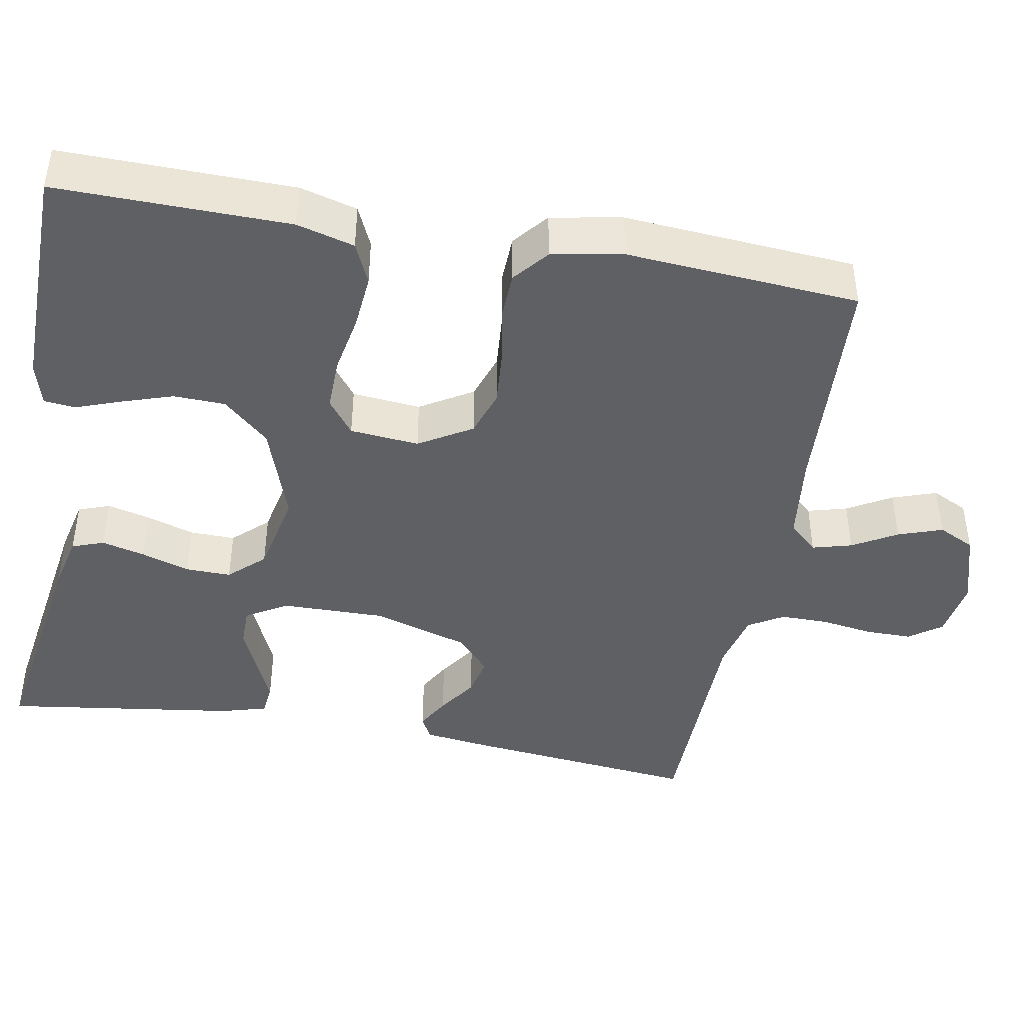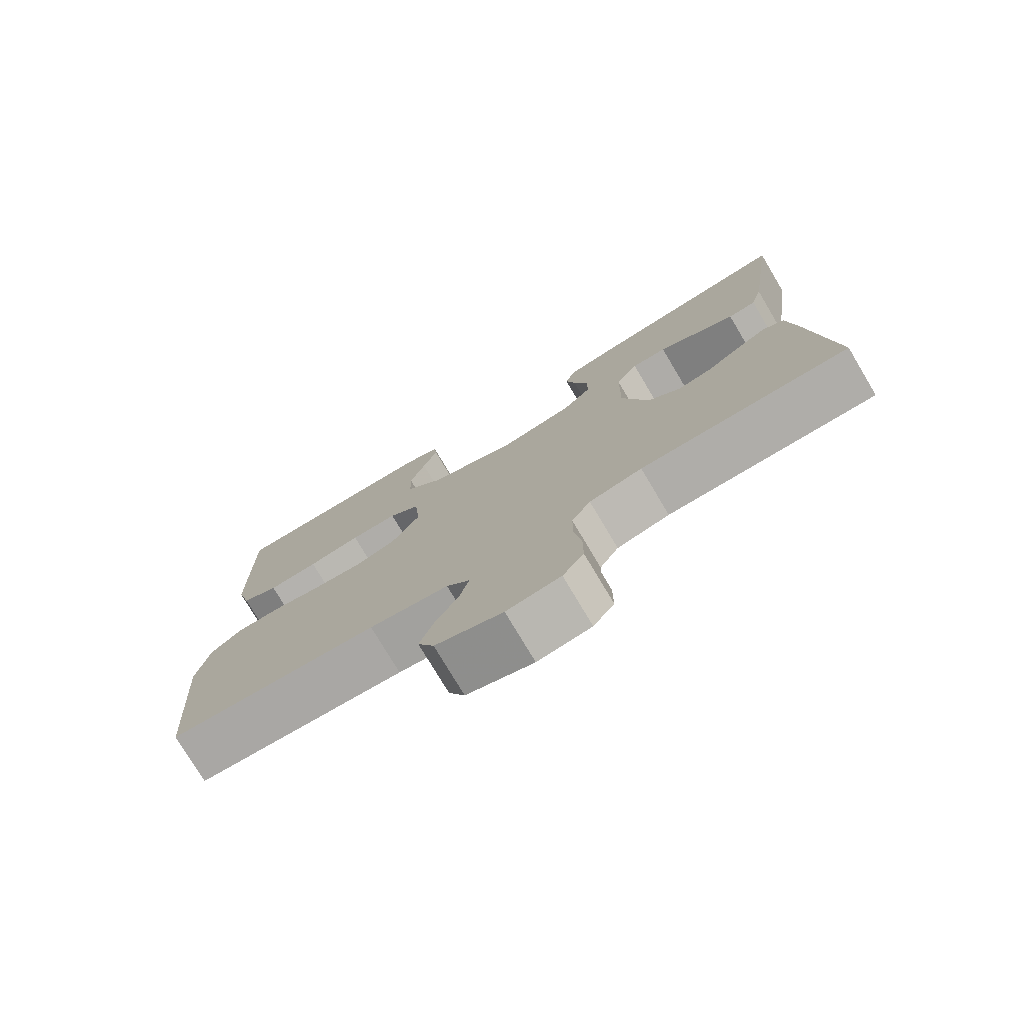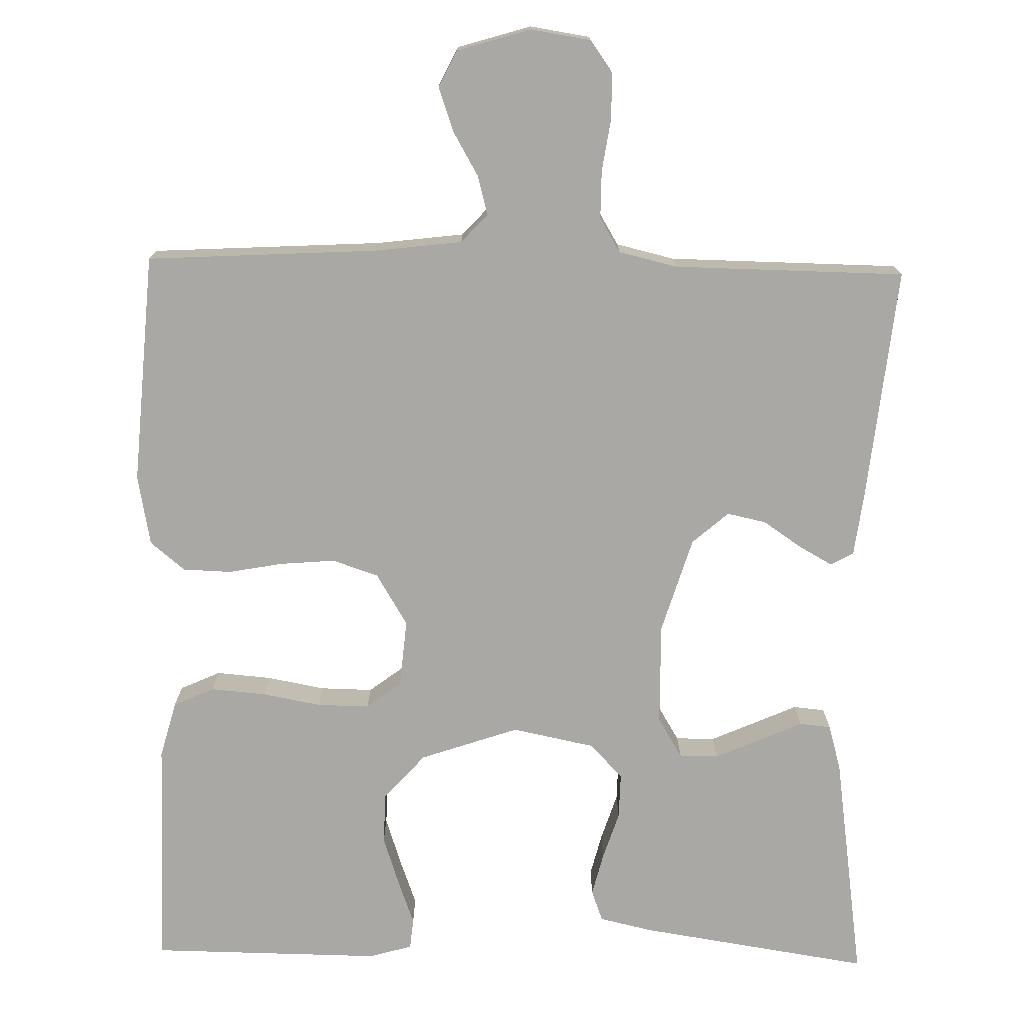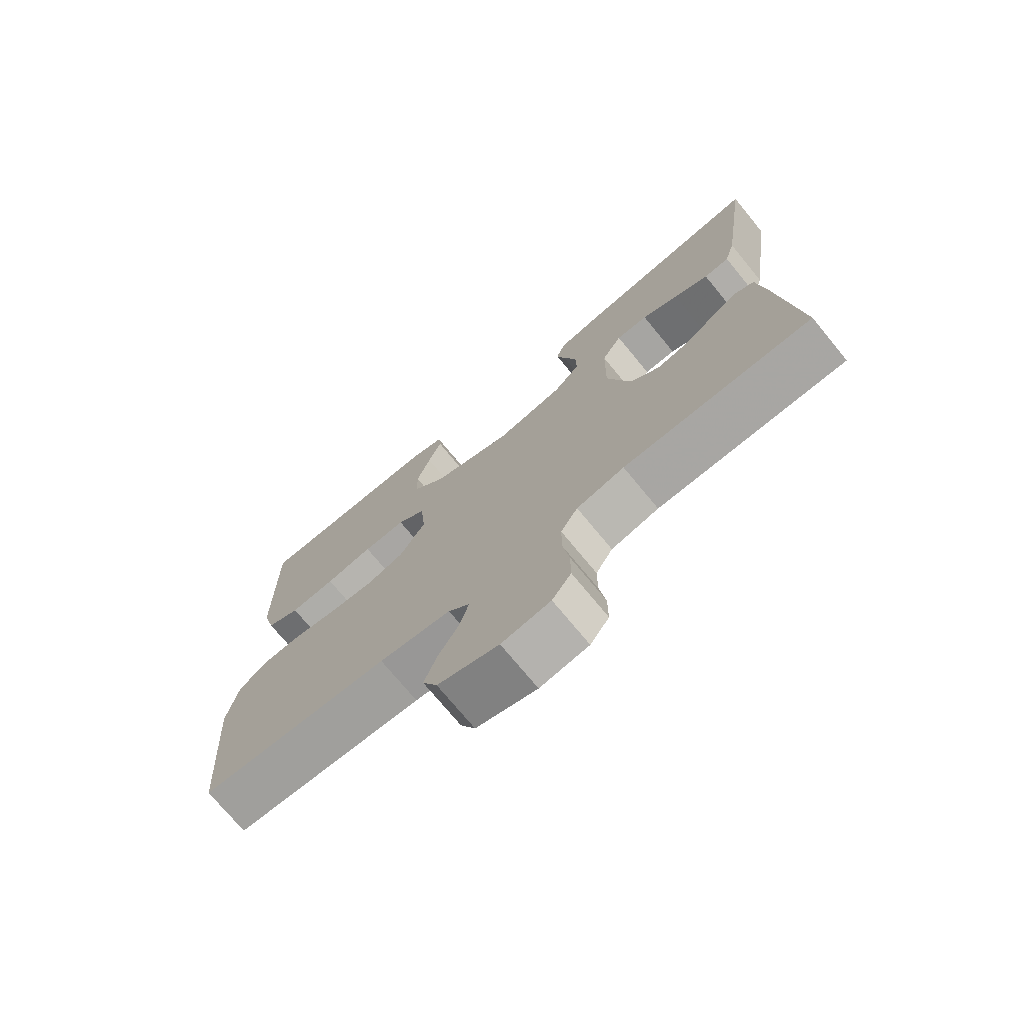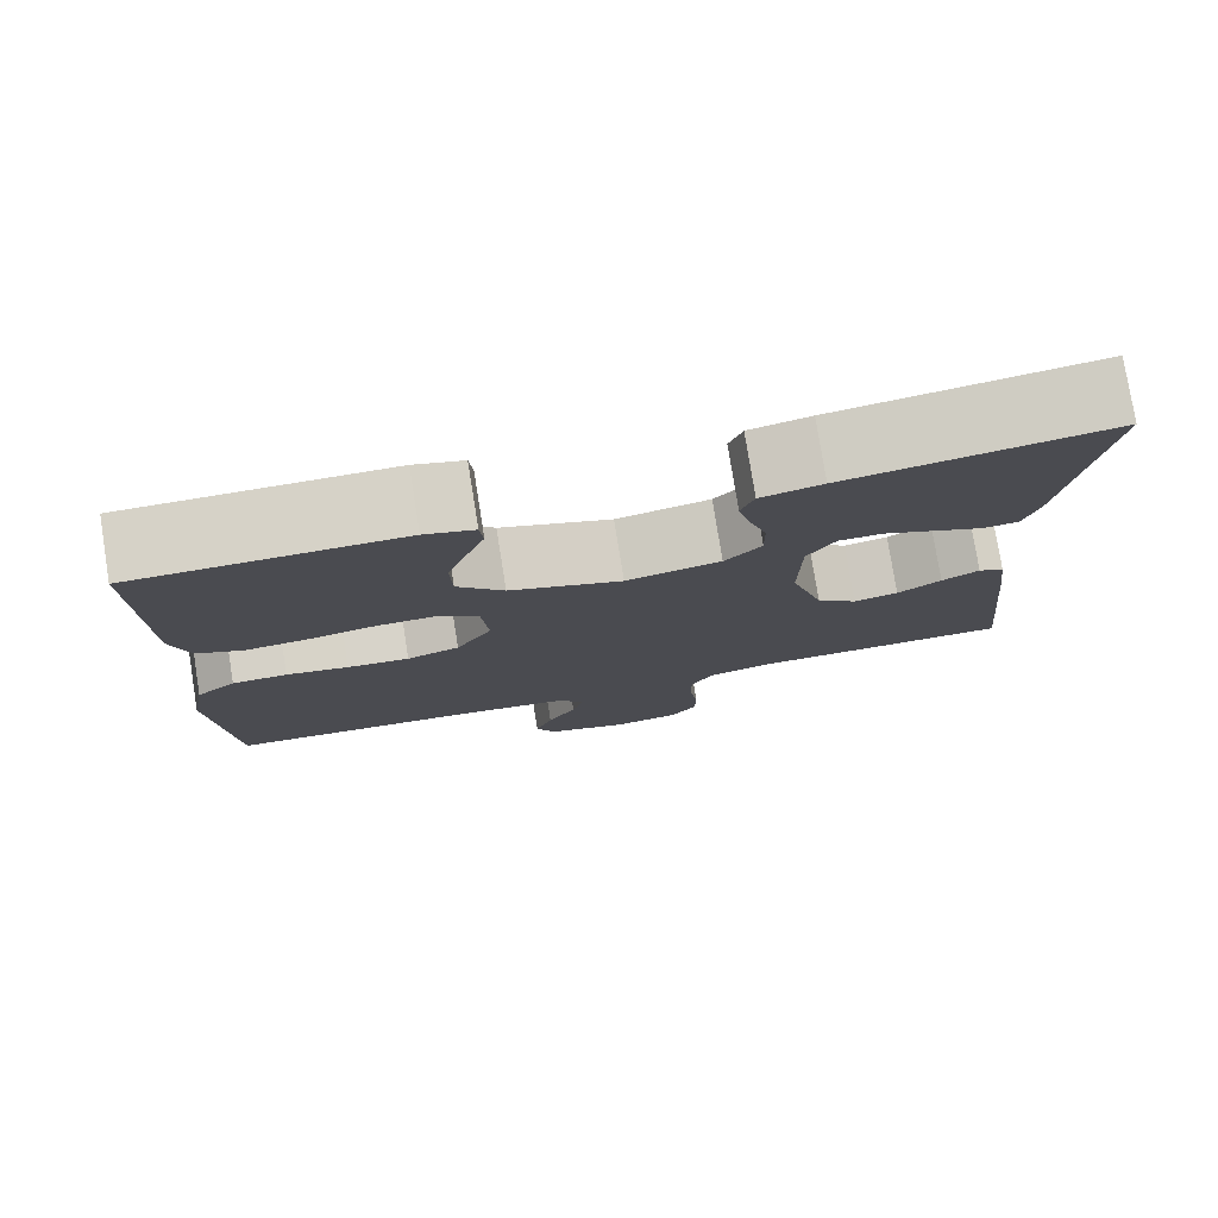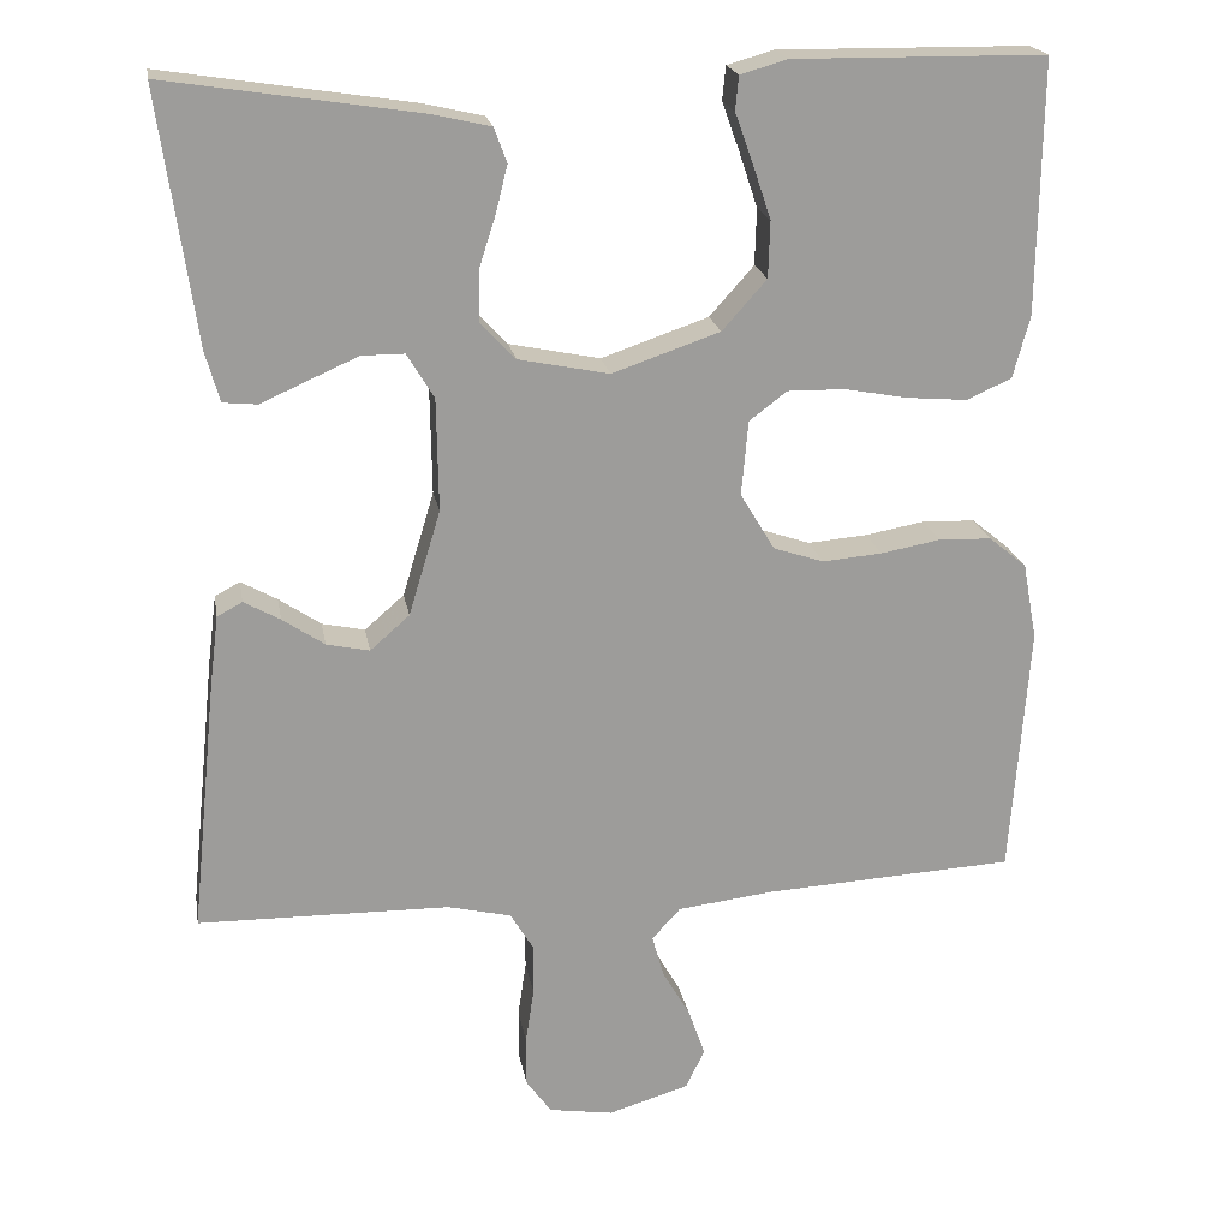
<metadata>
{"format":"obj","ext":"obj","renderer":"f3d","projection":"perspective","resolution":1024,"background":"white","views":[{"elev":-43.3,"azim":79.6,"up":"+Y"},{"elev":-76.9,"azim":-149.2,"up":"+Z"},{"elev":-75.1,"azim":178.8,"up":"+Y"},{"elev":-73.7,"azim":-140.5,"up":"+Z"},{"elev":78.2,"azim":170.9,"up":"+Z"},{"elev":20.2,"azim":-9.8,"up":"+Z"}]}
</metadata>
<code>
v -0.5 0.07 -0.5
v -0.469 0.07 -0.2
v -0.458 0.07 -0.113
v -0.428 0.07 -0.097
v -0.385 0.07 -0.121
v -0.335 0.07 -0.155
v -0.284 0.07 -0.166
v -0.237 0.07 -0.125
v -0.199 0.07 0
v -0.201 0.07 0.134
v -0.233 0.07 0.187
v -0.284 0.07 0.187
v -0.343 0.07 0.161
v -0.399 0.07 0.136
v -0.44 0.07 0.14
v -0.457 0.07 0.2
v -0.5 0.07 0.5
v -0.2 0.07 0.454
v -0.13 0.07 0.438
v -0.115 0.07 0.397
v -0.129 0.07 0.341
v -0.149 0.07 0.279
v -0.15 0.07 0.22
v -0.108 0.07 0.175
v 0 0.07 0.153
v 0.128 0.07 0.197
v 0.181 0.07 0.256
v 0.183 0.07 0.323
v 0.161 0.07 0.389
v 0.14 0.07 0.447
v 0.144 0.07 0.487
v 0.2 0.07 0.503
v 0.5 0.07 0.5
v 0.496 0.07 0.2
v 0.476 0.07 0.126
v 0.423 0.07 0.102
v 0.351 0.07 0.108
v 0.275 0.07 0.122
v 0.207 0.07 0.123
v 0.162 0.07 0.089
v 0.154 0.07 0
v 0.195 0.07 -0.068
v 0.255 0.07 -0.088
v 0.326 0.07 -0.082
v 0.397 0.07 -0.069
v 0.46 0.07 -0.071
v 0.505 0.07 -0.108
v 0.522 0.07 -0.2
v 0.5 0.07 -0.5
v 0.2 0.07 -0.517
v 0.086 0.07 -0.531
v 0.052 0.07 -0.568
v 0.066 0.07 -0.619
v 0.099 0.07 -0.676
v 0.119 0.07 -0.733
v 0.096 0.07 -0.78
v 0 0.07 -0.809
v -0.077 0.07 -0.797
v -0.107 0.07 -0.755
v -0.107 0.07 -0.695
v -0.097 0.07 -0.628
v -0.097 0.07 -0.567
v -0.124 0.07 -0.522
v -0.2 0.07 -0.504
v -0.5 0 -0.5
v -0.469 0 -0.2
v -0.458 0 -0.113
v -0.428 0 -0.097
v -0.385 0 -0.121
v -0.335 0 -0.155
v -0.284 0 -0.166
v -0.237 0 -0.125
v -0.199 0 0
v -0.201 0 0.134
v -0.233 0 0.187
v -0.284 0 0.187
v -0.343 0 0.161
v -0.399 0 0.136
v -0.44 0 0.14
v -0.457 0 0.2
v -0.5 0 0.5
v -0.2 0 0.454
v -0.13 0 0.438
v -0.115 0 0.397
v -0.129 0 0.341
v -0.149 0 0.279
v -0.15 0 0.22
v -0.108 0 0.175
v 0 0 0.153
v 0.128 0 0.197
v 0.181 0 0.256
v 0.183 0 0.323
v 0.161 0 0.389
v 0.14 0 0.447
v 0.144 0 0.487
v 0.2 0 0.503
v 0.5 0 0.5
v 0.496 0 0.2
v 0.476 0 0.126
v 0.423 0 0.102
v 0.351 0 0.108
v 0.275 0 0.122
v 0.207 0 0.123
v 0.162 0 0.089
v 0.154 0 0
v 0.195 0 -0.068
v 0.255 0 -0.088
v 0.326 0 -0.082
v 0.397 0 -0.069
v 0.46 0 -0.071
v 0.505 0 -0.108
v 0.522 0 -0.2
v 0.5 0 -0.5
v 0.2 0 -0.517
v 0.086 0 -0.531
v 0.052 0 -0.568
v 0.066 0 -0.619
v 0.099 0 -0.676
v 0.119 0 -0.733
v 0.096 0 -0.78
v 0 0 -0.809
v -0.077 0 -0.797
v -0.107 0 -0.755
v -0.107 0 -0.695
v -0.097 0 -0.628
v -0.097 0 -0.567
v -0.124 0 -0.522
v -0.2 0 -0.504
f 58 59 60 61
f 58 61 62
f 57 58 62
f 56 57 62
f 53 54 55 56
f 52 53 56 62
f 51 52 62 63
f 47 48 49 50
f 44 45 46 47
f 43 44 47 50
f 42 43 50 51
f 35 36 37 38
f 35 38 39
f 34 35 39
f 33 34 39
f 29 30 31 32
f 28 29 32 33
f 27 28 33 39
f 19 20 21 22
f 17 18 19 22
f 17 22 23
f 13 14 15 16
f 12 13 16 17
f 11 12 17 23
f 3 4 5 6
f 1 2 3 6
f 64 1 6 7
f 63 64 7 8
f 41 42 51 63
f 40 41 63 8
f 26 27 39 40
f 25 26 40 8
f 24 25 8 9
f 10 11 23 24
f 9 10 24
f 125 124 123 122
f 126 125 122
f 126 122 121
f 126 121 120
f 120 119 118 117
f 126 120 117 116
f 127 126 116 115
f 114 113 112 111
f 111 110 109 108
f 114 111 108 107
f 115 114 107 106
f 102 101 100 99
f 103 102 99
f 103 99 98
f 103 98 97
f 96 95 94 93
f 97 96 93 92
f 103 97 92 91
f 86 85 84 83
f 86 83 82 81
f 87 86 81
f 80 79 78 77
f 81 80 77 76
f 87 81 76 75
f 70 69 68 67
f 70 67 66 65
f 71 70 65 128
f 72 71 128 127
f 127 115 106 105
f 72 127 105 104
f 104 103 91 90
f 72 104 90 89
f 73 72 89 88
f 88 87 75 74
f 88 74 73
f 1 65 66 2
f 2 66 67 3
f 3 67 68 4
f 4 68 69 5
f 5 69 70 6
f 6 70 71 7
f 7 71 72 8
f 8 72 73 9
f 9 73 74 10
f 10 74 75 11
f 11 75 76 12
f 12 76 77 13
f 13 77 78 14
f 14 78 79 15
f 15 79 80 16
f 16 80 81 17
f 17 81 82 18
f 18 82 83 19
f 19 83 84 20
f 20 84 85 21
f 21 85 86 22
f 22 86 87 23
f 23 87 88 24
f 24 88 89 25
f 25 89 90 26
f 26 90 91 27
f 27 91 92 28
f 28 92 93 29
f 29 93 94 30
f 30 94 95 31
f 31 95 96 32
f 32 96 97 33
f 33 97 98 34
f 34 98 99 35
f 35 99 100 36
f 36 100 101 37
f 37 101 102 38
f 38 102 103 39
f 39 103 104 40
f 40 104 105 41
f 41 105 106 42
f 42 106 107 43
f 43 107 108 44
f 44 108 109 45
f 45 109 110 46
f 46 110 111 47
f 47 111 112 48
f 48 112 113 49
f 49 113 114 50
f 50 114 115 51
f 51 115 116 52
f 52 116 117 53
f 53 117 118 54
f 54 118 119 55
f 55 119 120 56
f 56 120 121 57
f 57 121 122 58
f 58 122 123 59
f 59 123 124 60
f 60 124 125 61
f 61 125 126 62
f 62 126 127 63
f 63 127 128 64
f 64 128 65 1

</code>
